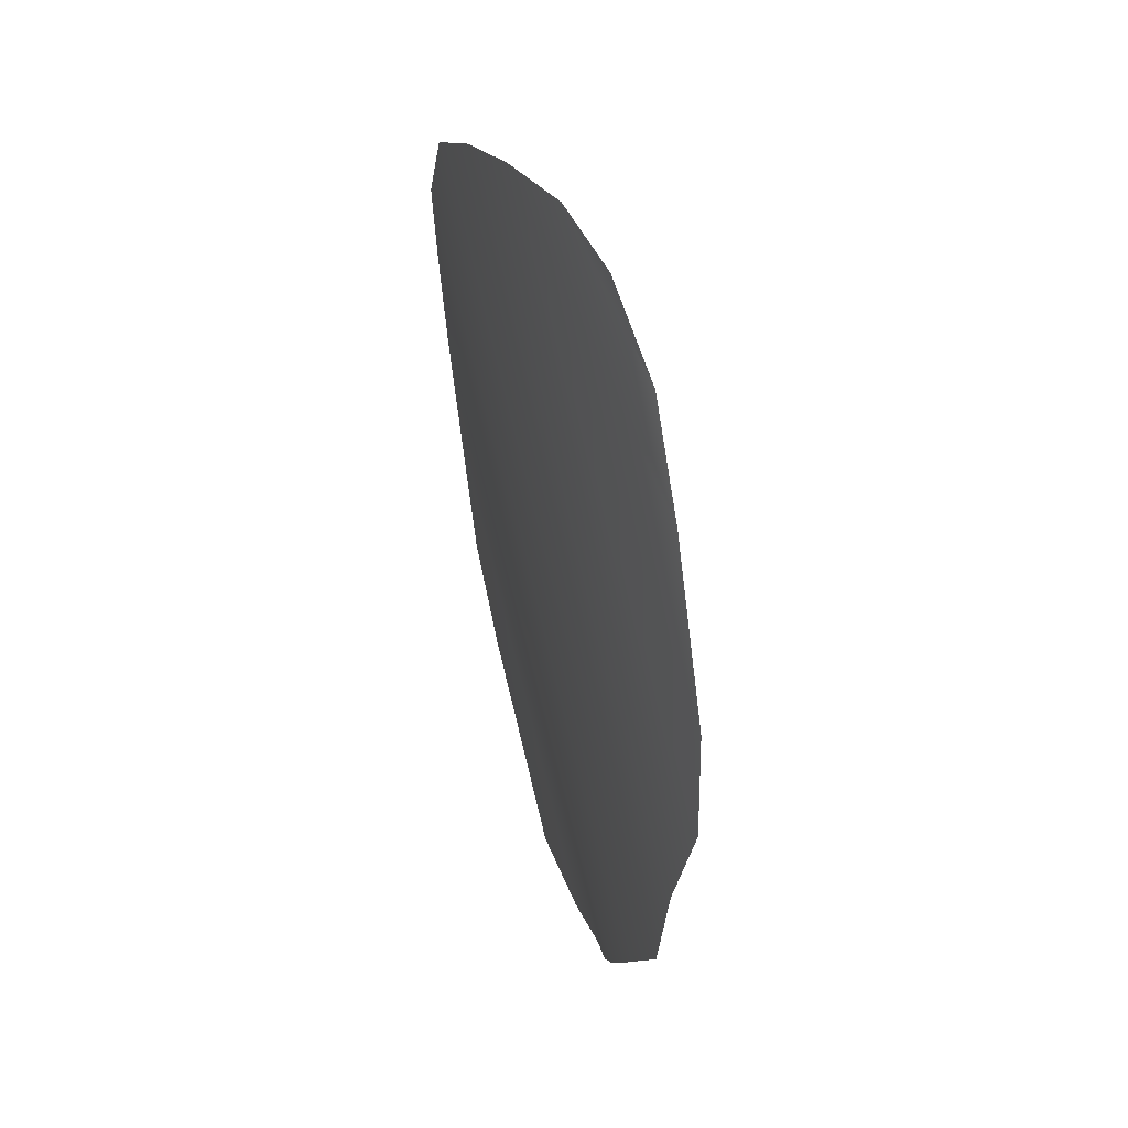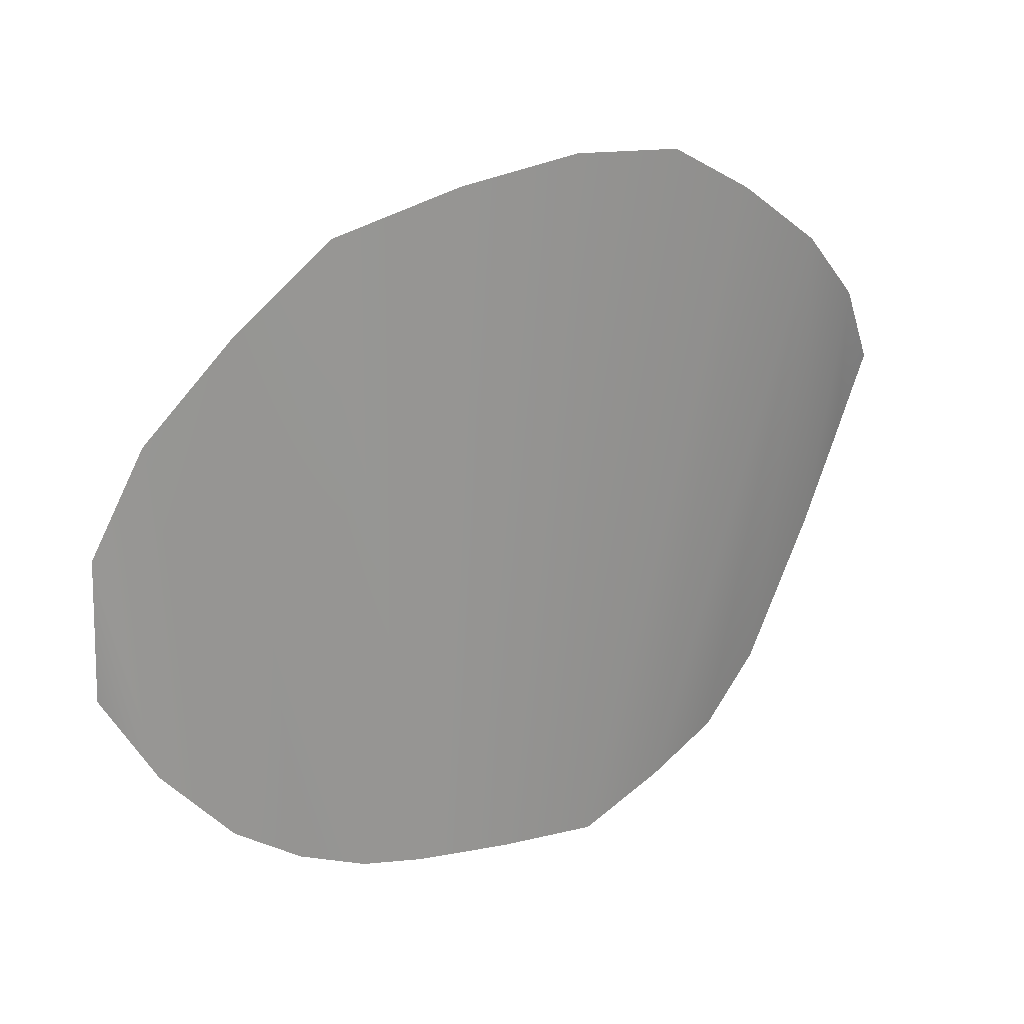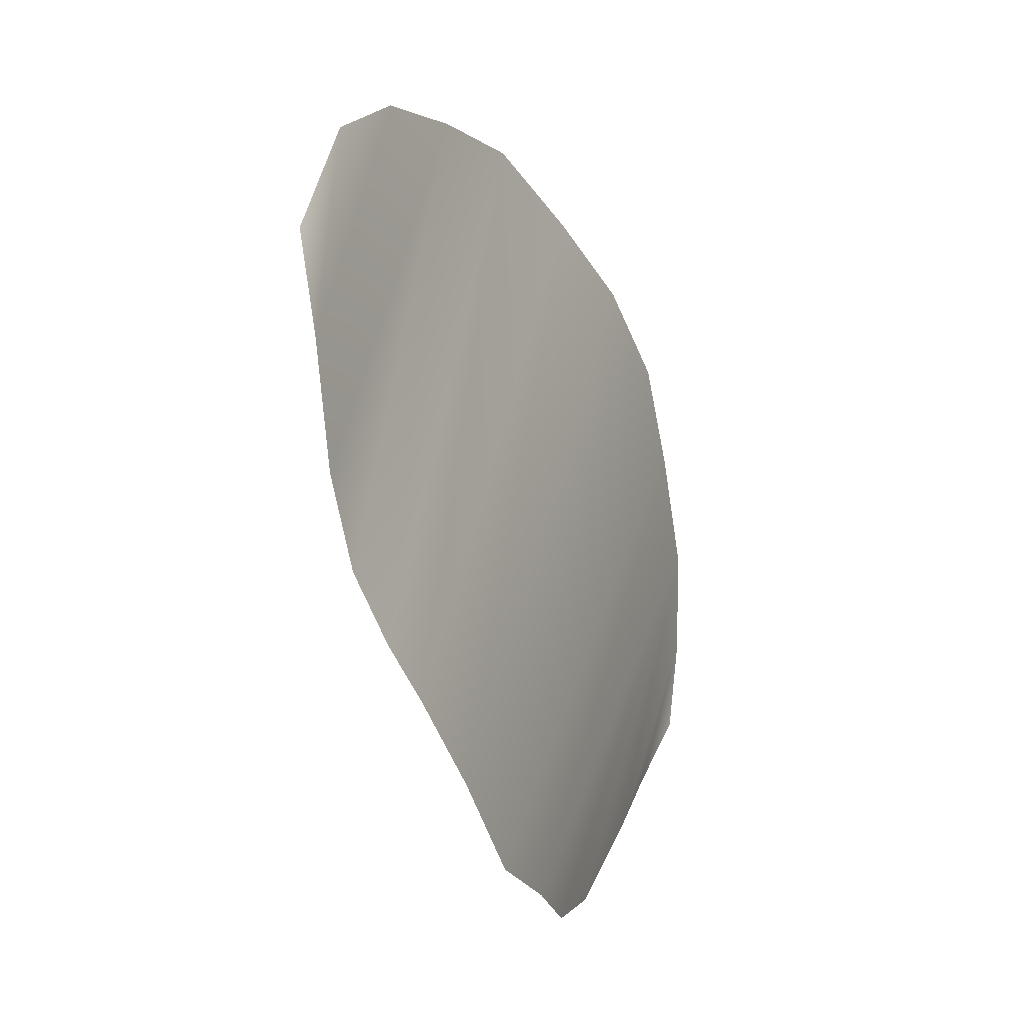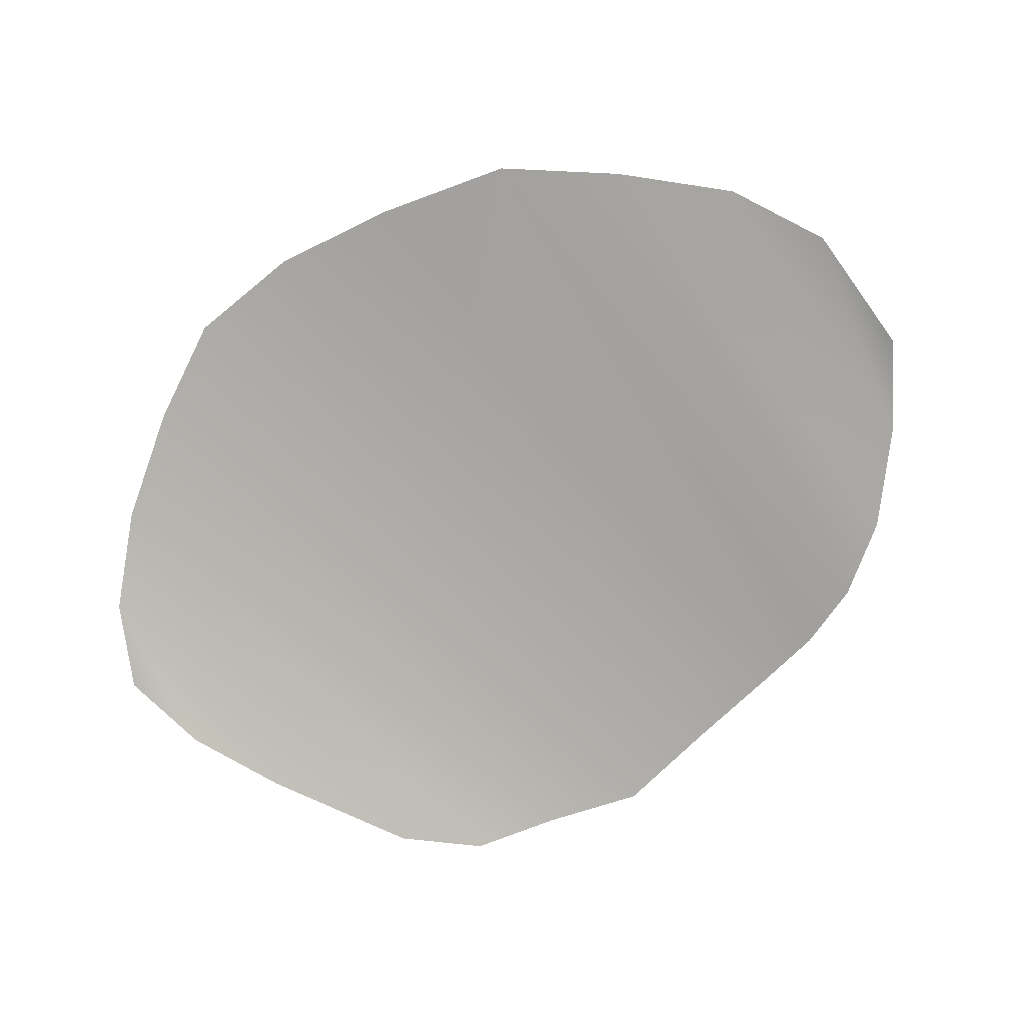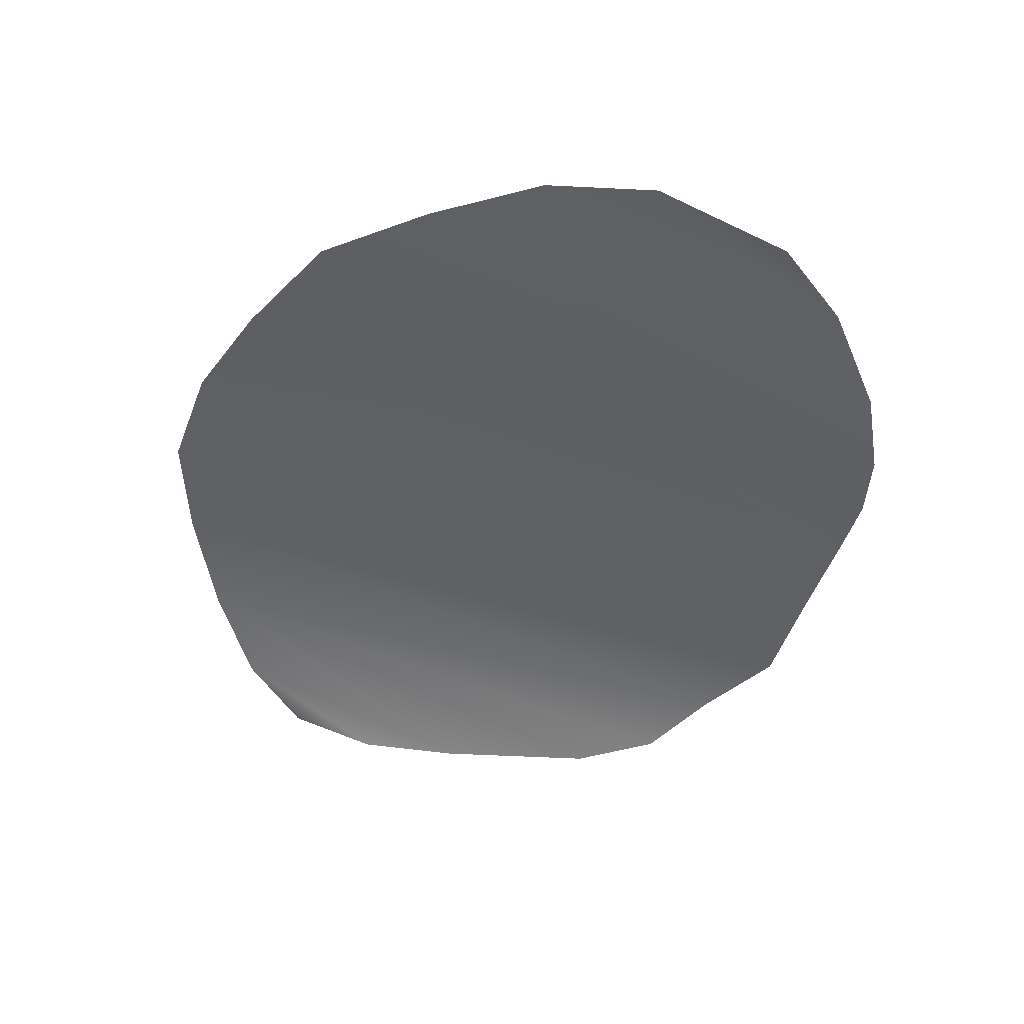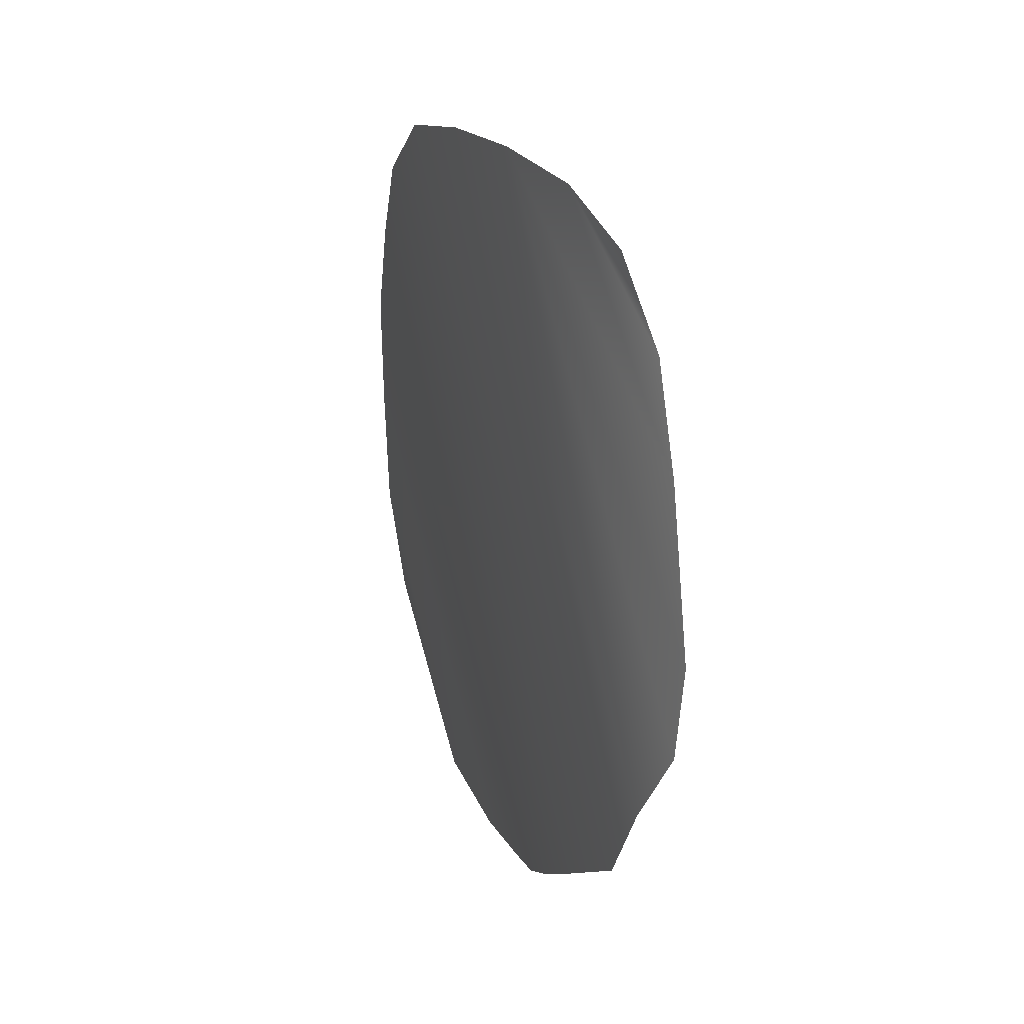
<metadata>
{"format":"obj","ext":"obj","renderer":"f3d","projection":"perspective","resolution":1024,"background":"white","views":[{"elev":-9.3,"azim":98.4,"up":"+Y"},{"elev":6.7,"azim":-17.0,"up":"+Y"},{"elev":-55.0,"azim":-52.8,"up":"+Y"},{"elev":-53.8,"azim":-139.6,"up":"+Z"},{"elev":-27.5,"azim":-107.2,"up":"+Z"},{"elev":-9.4,"azim":91.2,"up":"+Y"}]}
</metadata>
<code>
o eye_L_old
v 0.0161 0.3578 0.04079
v 0.01855 0.3556 0.03942
v 0.01545 0.3678 0.04327
v 0.01802 0.3708 0.0433
v 0.02078 0.3545 0.03845
v 0.0313 0.3539 0.03547
v 0.03204 0.3763 0.04134
v 0.02855 0.3761 0.04227
v 0.02484 0.3751 0.04278
v 0.02493 0.3538 0.03749
v 0.02802 0.3538 0.03662
v 0.0209 0.3736 0.04324
v 0.02293 0.3539 0.03793
v 0.0379 0.3737 0.0384
v 0.03626 0.3568 0.03387
v 0.03796 0.3591 0.03362
v 0.03494 0.3752 0.03996
v 0.03395 0.3554 0.0348
v 0.01405 0.3646 0.04277
v 0.01426 0.3604 0.04154
v 0.0408 0.367 0.03436
v 0.04132 0.3697 0.03534
v 0.04007 0.3719 0.03669
v 0.0398 0.3638 0.03397
f 1 2 3
f 3 2 4
f 4 2 5
f 6 7 8
f 9 10 11
f 8 9 11
f 6 8 11
f 10 9 12
f 4 5 13
f 13 10 12
f 4 13 12
f 14 15 16
f 7 6 17
f 15 14 18
f 18 14 17
f 6 18 17
f 20 1 19
f 19 1 3
f 21 22 23
f 24 21 23
f 24 23 14
f 16 24 14

</code>
